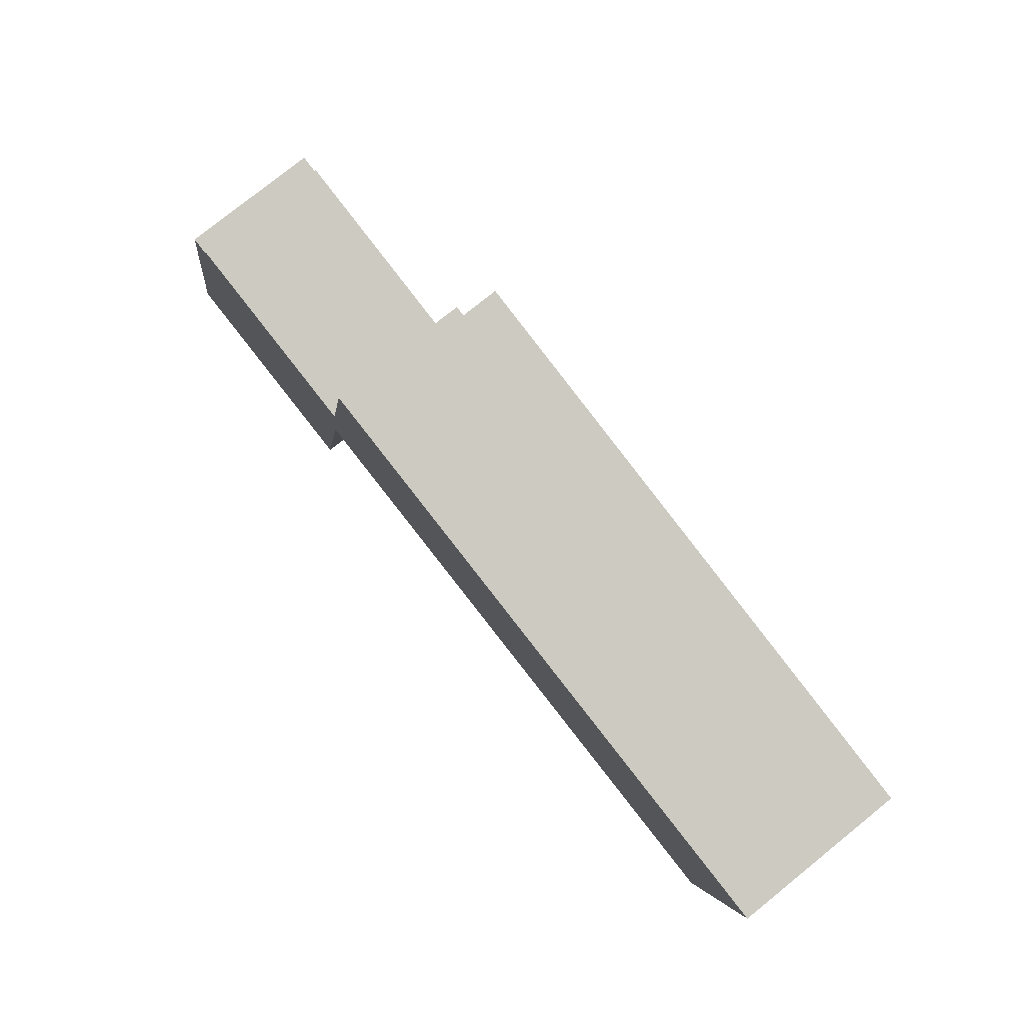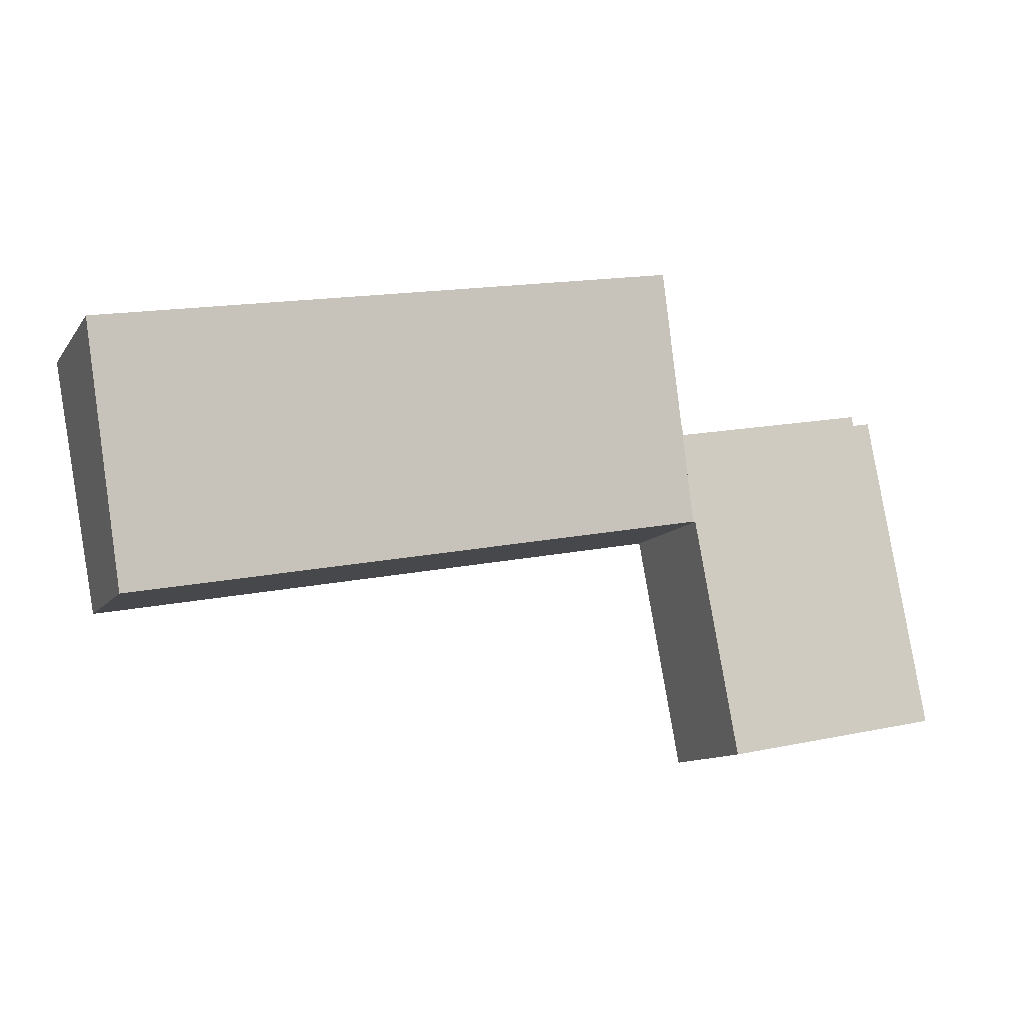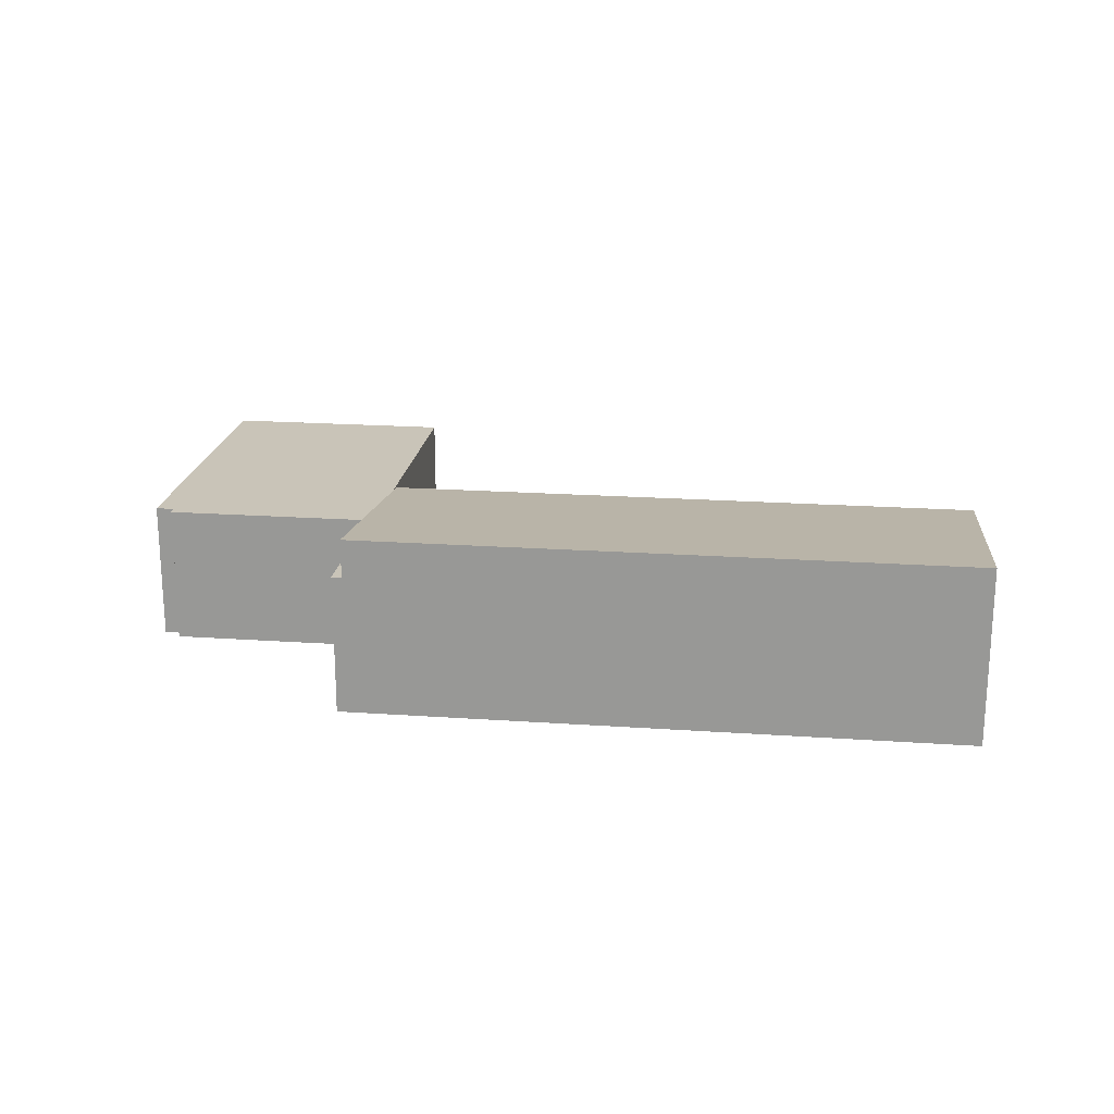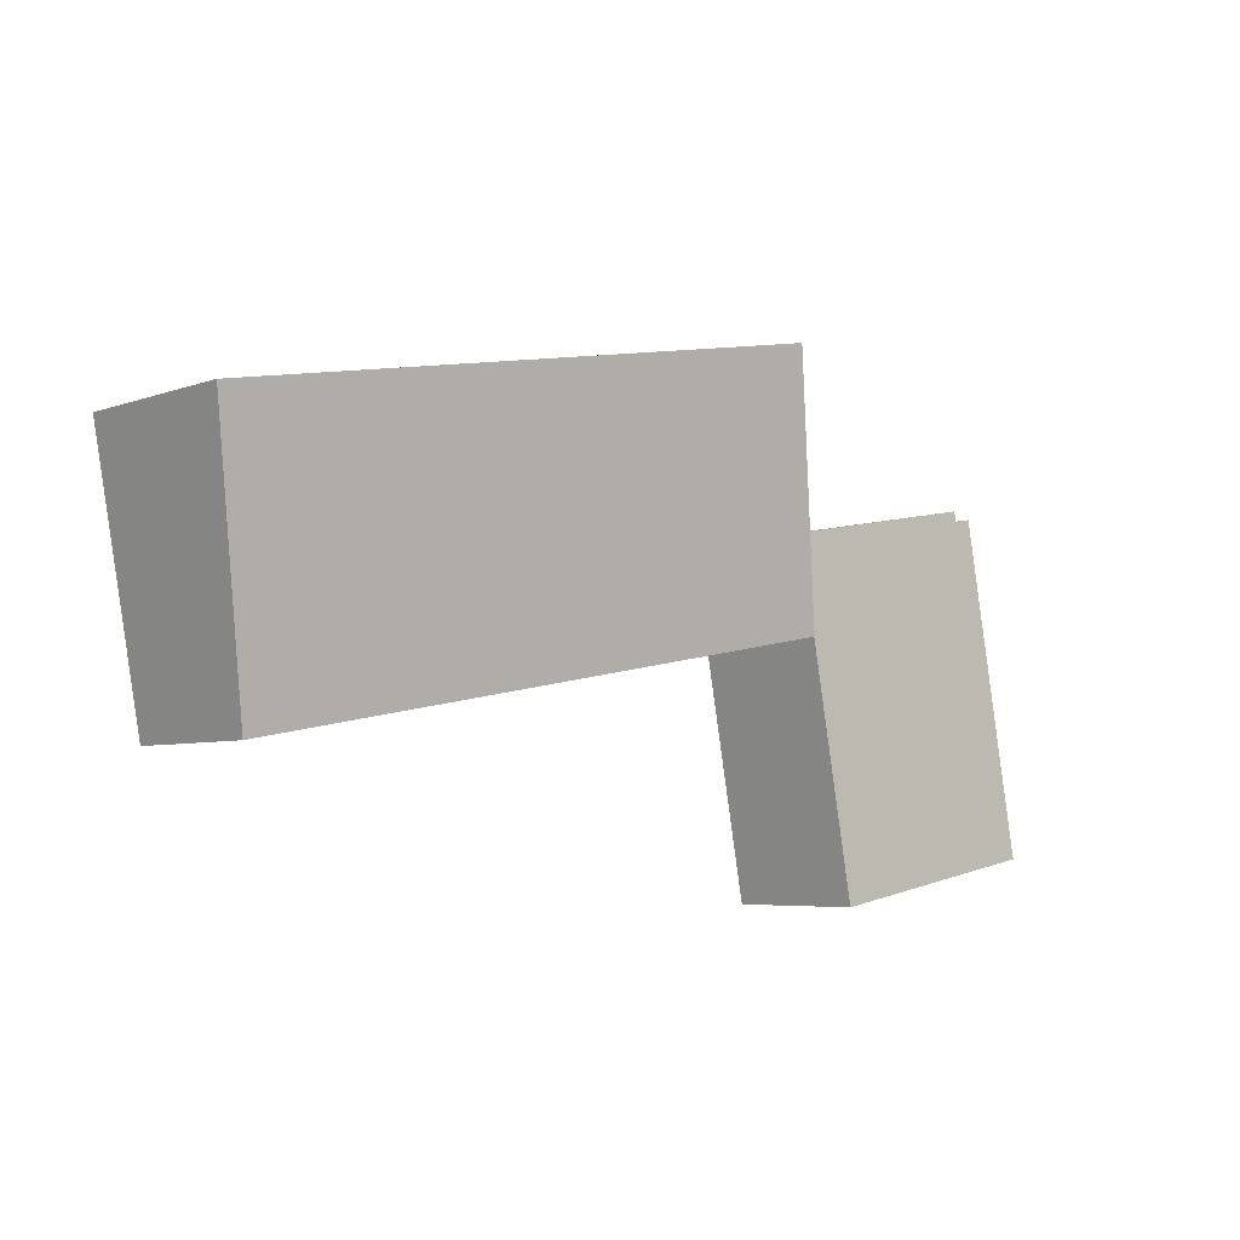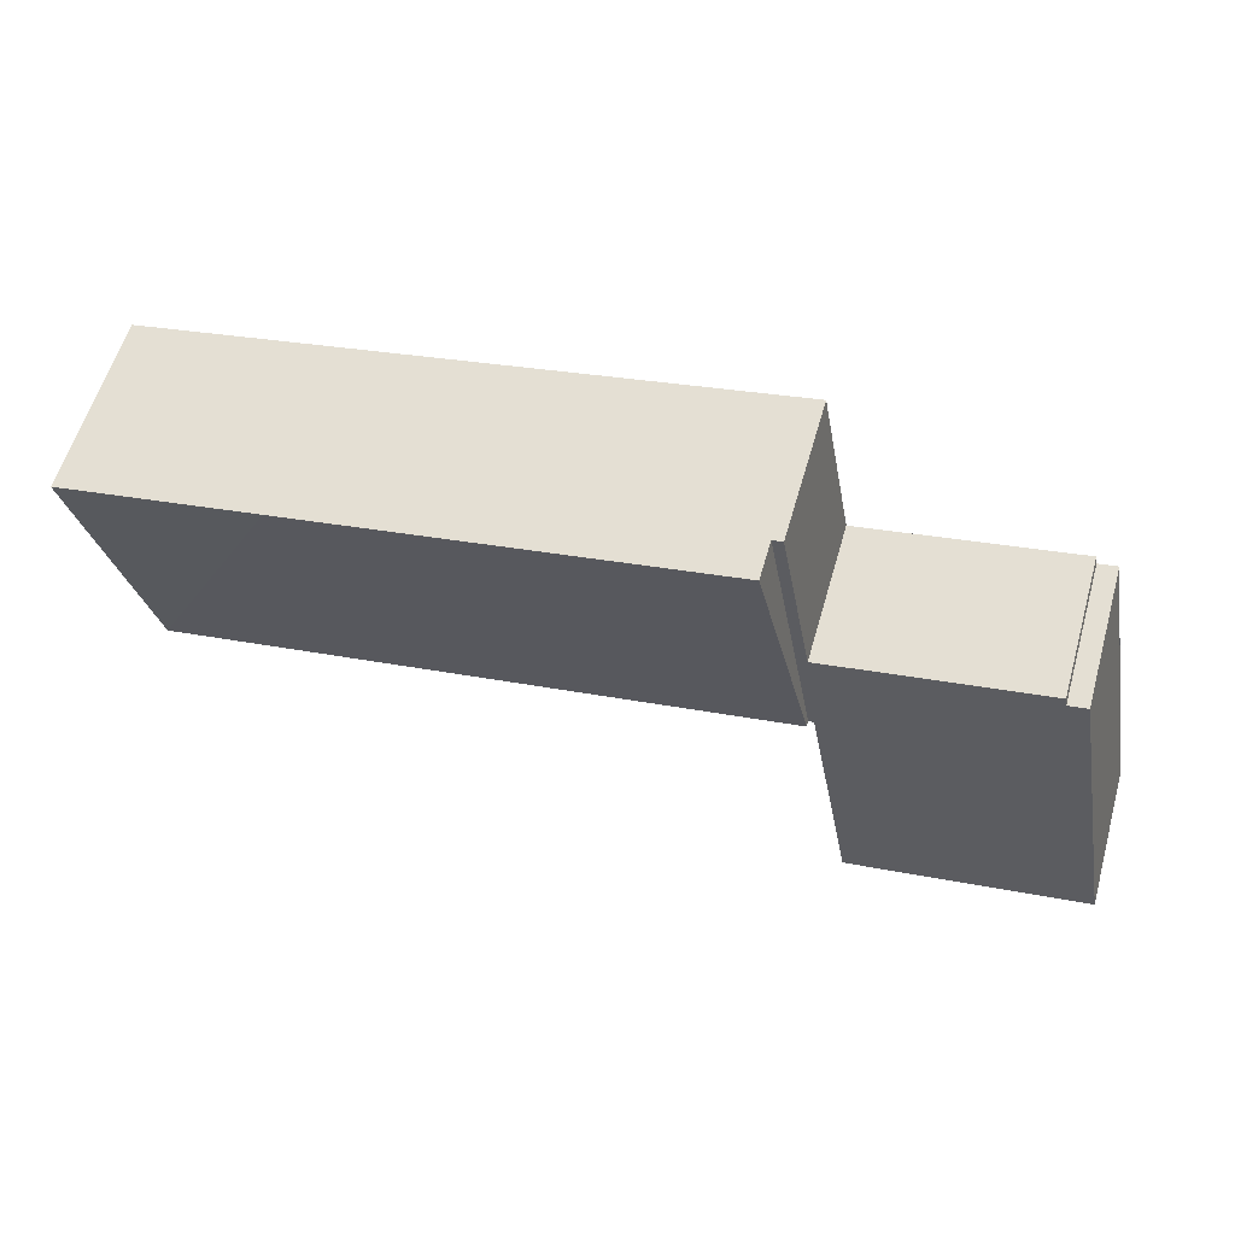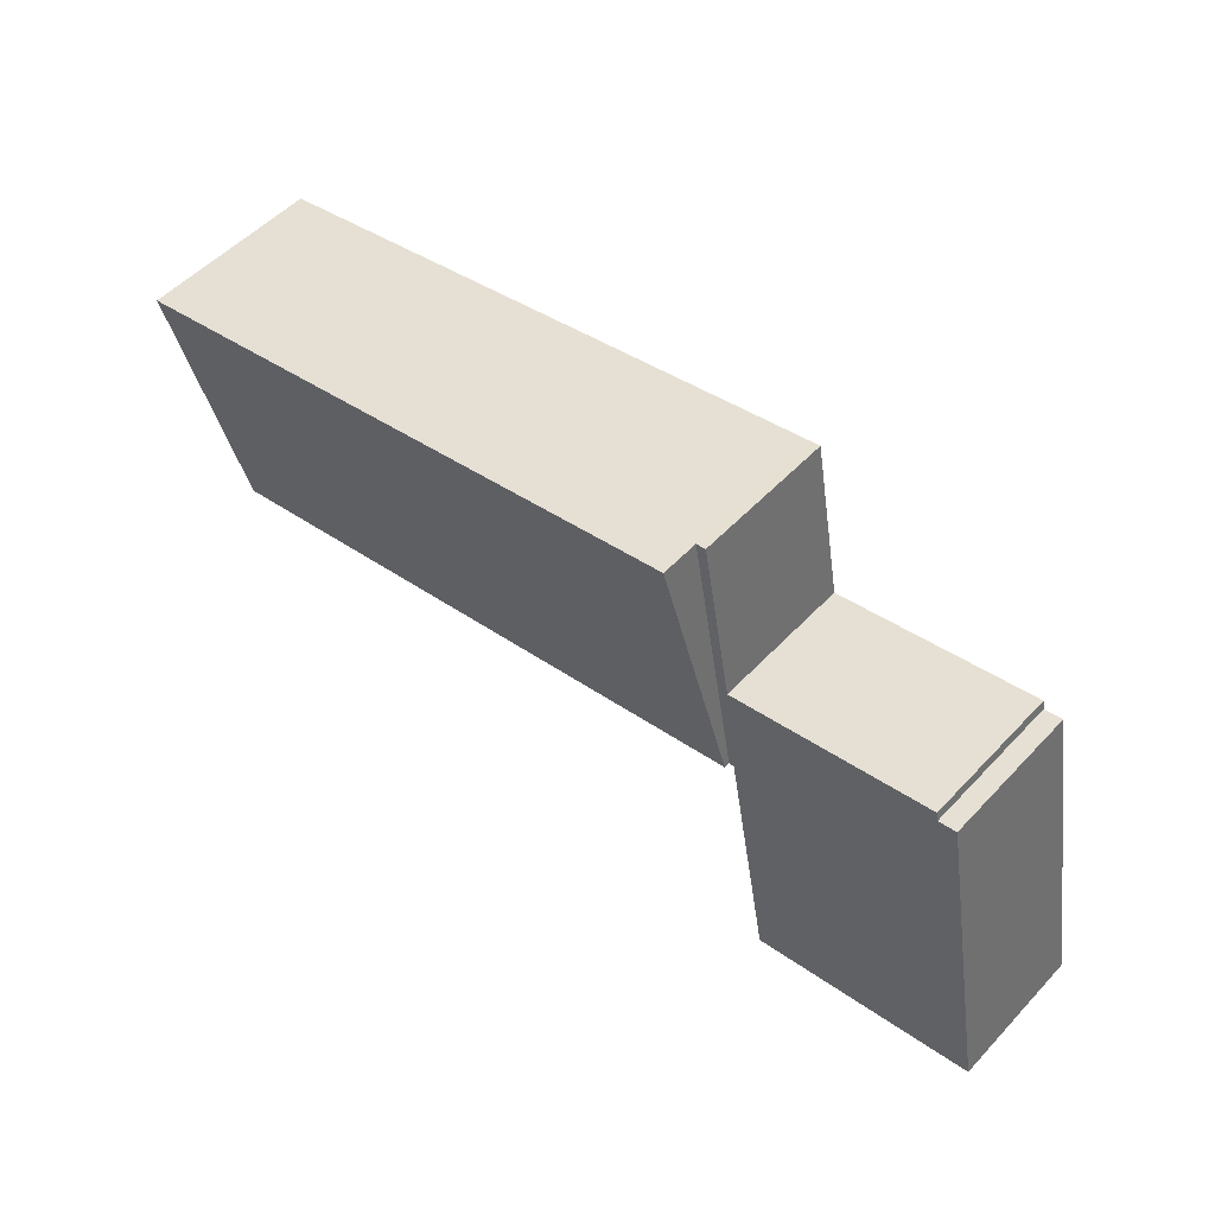
<metadata>
{"format":"obj","ext":"obj","renderer":"f3d","projection":"perspective","resolution":1024,"background":"white","views":[{"elev":78.6,"azim":51.2,"up":"+Z"},{"elev":-11.0,"azim":158.7,"up":"+Z"},{"elev":20.2,"azim":17.6,"up":"+Y"},{"elev":-5.3,"azim":138.6,"up":"+Z"},{"elev":57.9,"azim":-164.1,"up":"+Z"},{"elev":52.6,"azim":-138.3,"up":"+Z"}]}
</metadata>
<code>
v  6.293 3.435 8.788
v  12.61 2.807 2.536
v  5.39 2.807 3.86
v  14.14 3.435 7.35
v  16.93 2.808 1.746
v  17.83 3.435 6.674
v  6.293 -5.381e-16 8.788
v  14.14 -4.501e-16 7.35
v  17.83 -4.087e-16 6.674
v  16.93 -1.069e-16 1.746
v  12.61 -1.553e-16 2.536
v  5.39 -2.364e-16 3.86
v  1.151 2.701 6.281
v  1.505 2.701 6.216
v  0.841 2.701 4.592
v  1.174 2.701 -0.215
v  5.274 2.701 3.78
v  4.433 2.701 -0.812
v  0 2.701 1.654e-16
v  0.646 2.701 3.528
v  5.292 2.701 3.878
v  5.527 2.701 5.674
v  1.54 2.701 6.405
v  6.293 2.701 8.788
v  5.39 2.701 3.86
v  6.103 2.701 8.823
v  0 0 0
v  1.151 -3.846e-16 6.281
v  0.646 -2.16e-16 3.528
v  0.841 -2.812e-16 4.592
v  1.505 -3.806e-16 6.216
v  1.54 -3.922e-16 6.405
v  5.527 -3.474e-16 5.674
v  6.103 -5.403e-16 8.823
v  5.292 -2.375e-16 3.878
v  4.433 4.972e-17 -0.812
v  5.274 -2.315e-16 3.78
v  1.174 1.317e-17 -0.215
g defaultobject
f 1 2 3
f 2 1 4
f 2 4 5
f 5 4 6
f 7 4 1
f 4 7 8
f 4 8 6
f 6 8 9
f 9 5 6
f 5 9 10
f 10 2 5
f 2 10 11
f 2 11 3
f 3 11 12
f 3 7 1
f 7 3 12
f 8 10 9
f 10 8 11
f 11 8 7
f 11 7 12
f 13 14 15
f 16 17 18
f 17 16 19
f 17 19 20
f 17 20 21
f 21 20 22
f 22 20 14
f 22 14 23
f 14 20 15
f 21 24 25
f 24 21 22
f 24 22 26
f 27 20 19
f 20 27 15
f 15 27 13
f 13 27 28
f 28 27 29
f 28 29 30
f 31 23 14
f 23 31 32
f 33 26 22
f 26 33 34
f 28 14 13
f 14 28 31
f 32 22 23
f 22 32 33
f 34 24 26
f 24 34 7
f 7 25 24
f 25 7 12
f 35 17 21
f 17 35 18
f 18 35 36
f 36 35 37
f 12 21 25
f 21 12 35
f 36 16 18
f 16 36 38
f 16 38 19
f 19 38 27
f 34 12 7
f 12 34 33
f 12 33 32
f 12 32 35
f 35 32 37
f 37 32 36
f 36 32 31
f 36 31 28
f 36 28 38
f 38 28 30
f 38 30 29
f 38 29 27

</code>
